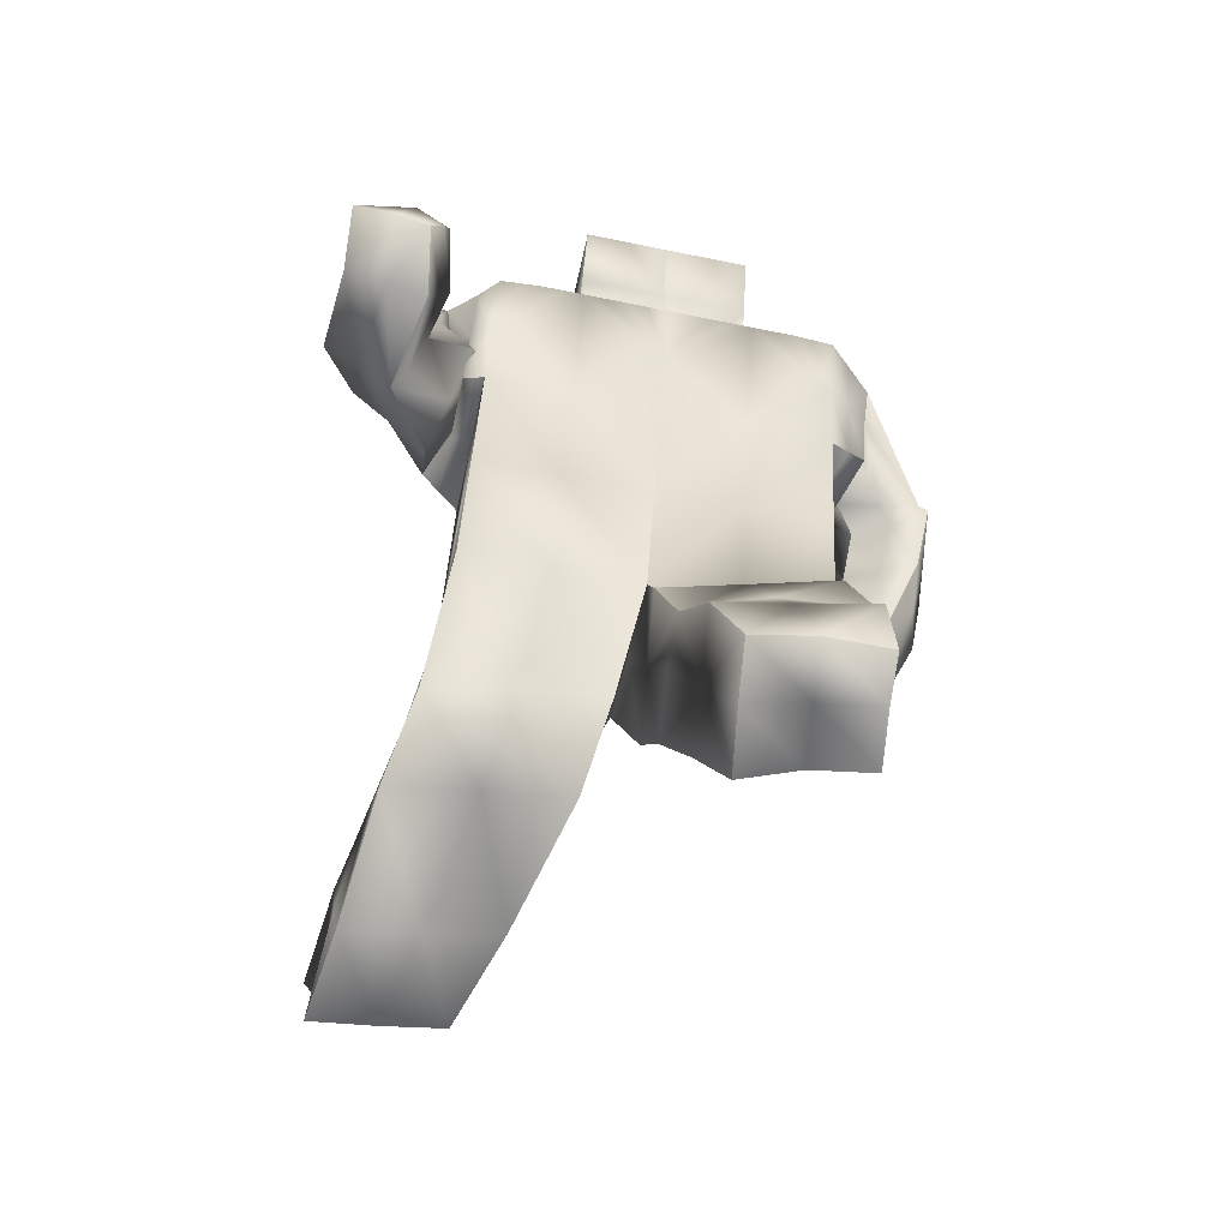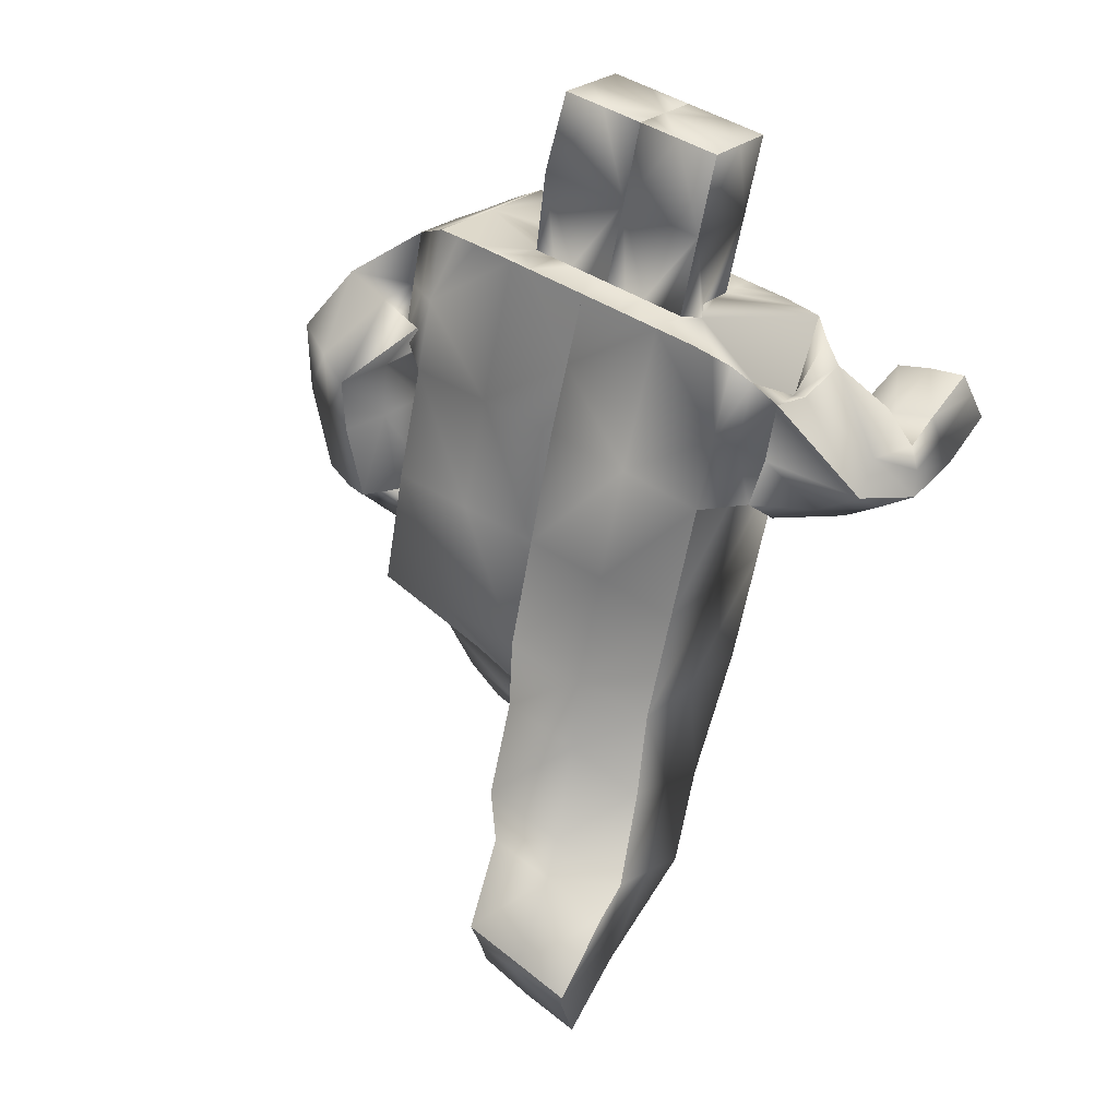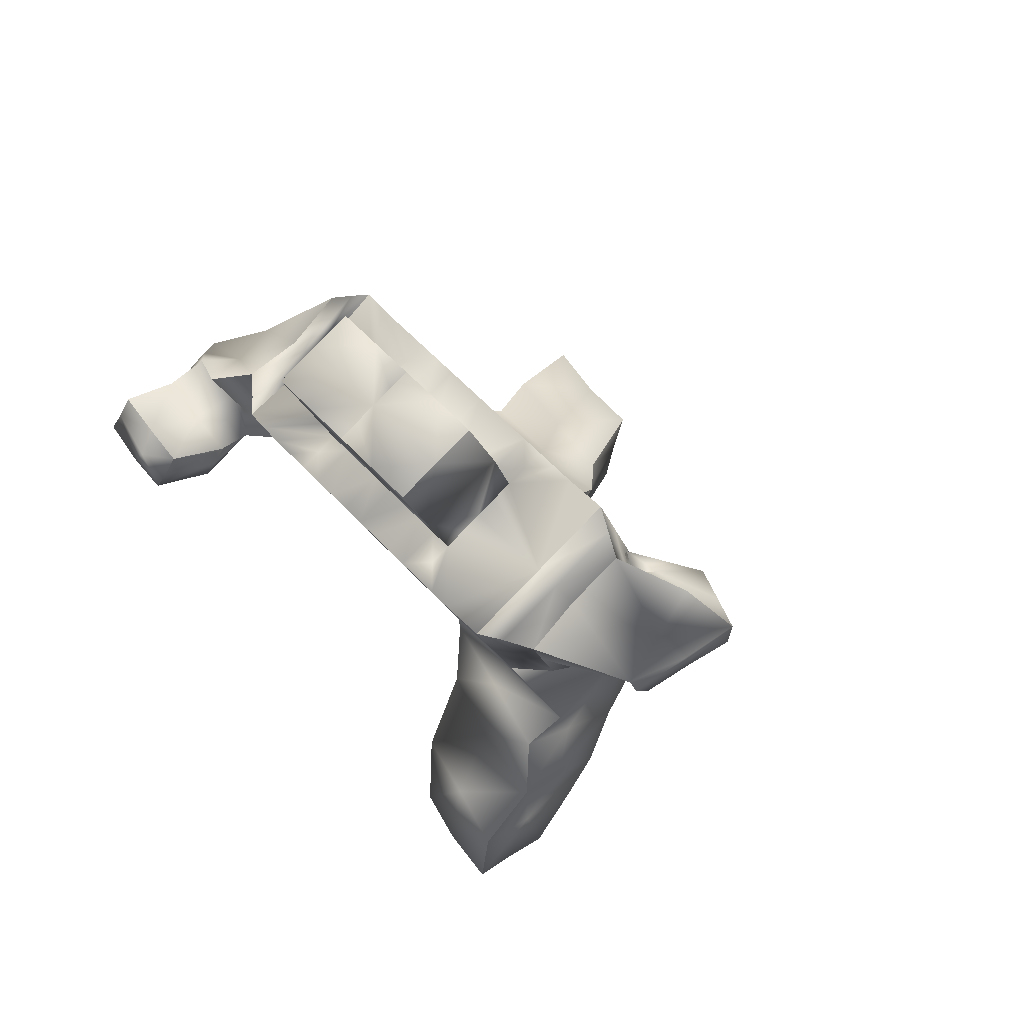
<metadata>
{"format":"obj","ext":"obj","renderer":"f3d","projection":"perspective","resolution":1024,"background":"white","views":[{"elev":-64.3,"azim":-11.6,"up":"+Y"},{"elev":46.0,"azim":-143.9,"up":"+Y"},{"elev":61.2,"azim":46.9,"up":"+Y"}]}
</metadata>
<code>
v -0.1446 0.5707 0.07131
v -0.1446 0.5707 -0.07363
v -0.144 0.5341 0.1244
v -0.1446 0.5771 -0.01398
v -0.144 0.7038 0.02539
v -0.1434 0.6608 0.1638
v -0.1787 0.5842 0.009827
v -0.1383 0.6039 0.1039
v -0.1811 0.6727 0.03868
v -0.1821 0.6477 0.1334
v -0.2164 0.5149 0.1079
v -0.1938 0.5425 0.1449
v -0.2761 0.5691 0.1108
v -0.2546 0.5933 0.139
v -0.2078 0.5413 0.2372
v -0.1929 0.5908 0.2221
v -0.2713 0.5643 0.2339
v -0.256 0.6138 0.2193
v -0.0871 0.1535 -0.2352
v -0.0918 0.2359 -0.2606
v -0.1924 0.1534 -0.2499
v -0.1977 0.2338 -0.2721
v -0.1699 0.1751 -0.05663
v -0.02796 0.1917 -0.04697
v -0.03669 0.277 -0.158
v -0.1805 0.2587 -0.1623
v -0.1446 0.3324 0.06281
v -0.000344 0.3324 0.06281
v -0 0.3755 -0.07555
v -0.1446 0.3755 -0.07555
v 0 0.5404 0.1277
v -0 0.5851 -0.01573
v 0 0.662 0.1656
v -0 0.7051 0.02726
v -0.07213 0.662 0.1656
v 0.000344 0.6835 0.09645
v -0.07213 0.7051 0.02727
v -0.07213 0.6835 0.09645
v -0.03589 0.662 0.1656
v -0 0.6943 0.06186
v -0.1084 0.7051 0.02727
v -0.1084 0.662 0.1656
v 0 0.6728 0.131
v -0.03589 0.7051 0.02726
v -0.07213 0.6728 0.131
v -0.07213 0.6943 0.06186
v -0.03589 0.6943 0.06186
v -0.03589 0.6728 0.131
v -0 0.8069 0.1729
v -0 0.8177 0.1383
v -0.07213 0.8285 0.1037
v -0 0.8285 0.1037
v -0.07213 0.8069 0.1729
v 0.04359 0.08969 0.151
v 0.05405 0.06182 0.05853
v 0.1415 0.07678 0.166
v 0.1469 0.05159 0.08854
v 0.1549 0.2486 0.1158
v 0.01758 0.2503 0.08373
v 0.02133 0.2114 -0.004173
v 0.1593 0.2029 0.03057
v 0.1446 0.3324 0.06281
v 0.1448 0.3696 -0.07148
v 0.1426 0.5352 0.1246
v 0.1432 0.5785 -0.01372
v 0.1432 0.6618 0.1643
v 0.1438 0.7051 0.02594
v 0.07213 0.662 0.1656
v -0.000344 0.6835 0.09645
v 0.07213 0.7051 0.02726
v 0.07213 0.6835 0.09645
v 0.03589 0.662 0.1656
v 0.1084 0.7051 0.02726
v 0.1084 0.662 0.1656
v 0.03589 0.7051 0.02726
v 0.07213 0.6728 0.131
v 0.07213 0.6943 0.06186
v 0.03589 0.6943 0.06186
v 0.03589 0.6728 0.131
v 0.07224 0.8285 0.1037
v 0.07213 0.8069 0.1729
v 0.1771 0.6786 0.03927
v 0.1794 0.6443 0.1343
v 0.1763 0.5862 0.01024
v 0.1754 0.5557 0.1072
v 0.2586 0.5803 -0.02609
v 0.2399 0.5638 0.07097
v 0.1985 0.5631 -0.05302
v 0.1793 0.5469 0.04398
v 0.2221 0.4497 -0.05023
v 0.2062 0.442 0.0156
v 0.1708 0.4542 -0.06704
v 0.1535 0.4457 -0.001721
v -0.1443 0.5556 0.05522
v -0.1713 0.6225 0.07354
v -0.1437 0.5975 0.1441
v -0.1443 0.6405 0.005703
v -0.158 0.5838 0.06049
v -0.1811 0.6486 0.08412
v -0.1749 0.6081 0.1195
v -0.1814 0.6222 0.02581
v -0.161 0.6902 0.03192
v -0.1602 0.6537 0.1497
v -0.1609 0.5441 0.1157
v -0.1616 0.5807 -0.002077
v -0.2041 0.5292 0.1223
v -0.2672 0.581 0.1283
v -0.219 0.5708 0.1363
v -0.2455 0.539 0.1116
v -0.2237 0.6099 0.1503
v -0.1565 0.5703 0.1332
v -0.1797 0.5374 0.04955
v -0.2464 0.5821 0.07077
v -0.198 0.5668 0.2315
v -0.262 0.5892 0.2281
v -0.2227 0.6031 0.2215
v -0.2379 0.5529 0.2376
v -0.2 0.5162 0.1888
v -0.2691 0.5446 0.1867
v -0.2525 0.5969 0.1758
v -0.1833 0.5689 0.1777
v -0.1392 0.1555 -0.2449
v -0.08994 0.1919 -0.2463
v -0.1454 0.231 -0.2644
v -0.1869 0.1972 -0.2585
v -0.09882 0.1837 -0.05205
v -0.03294 0.2329 -0.1008
v -0.1091 0.2659 -0.1589
v -0.1748 0.2184 -0.1105
v -0.1881 0.2604 -0.2019
v -0.06399 0.26 -0.1876
v -0.0595 0.1626 -0.1516
v -0.1817 0.1658 -0.177
v -0.07247 0.3324 0.06281
v -0.000172 0.354 -0.006369
v -0.0723 0.3755 -0.07555
v -0.1446 0.354 -0.006369
v -0.01323 0.2558 0.004941
v -0.1543 0.2386 -0.006217
v -0.1636 0.3258 -0.1154
v -0.02106 0.3386 -0.1083
v -0 0.5628 0.05599
v -0.1446 0.4763 -0.04477
v -0 0.4803 -0.04564
v -0.000172 0.4364 0.09526
v -0.01794 0.662 0.1656
v -0 0.6997 0.04456
v -0.1443 0.4332 0.09362
v -0 0.6451 0.005768
v 0 0.6012 0.1467
v -0.09024 0.662 0.1656
v 0.000172 0.6781 0.1137
v -0.05401 0.7051 0.02727
v -0.07213 0.6674 0.1483
v -0.08456 0.6903 0.07434
v -0.05401 0.662 0.1656
v 0.000172 0.6889 0.07915
v -0.09024 0.7051 0.02727
v -0.1262 0.7045 0.02633
v 0 0.6674 0.1483
v -0.01794 0.7051 0.02726
v -0.07198 0.5373 0.1261
v -0.07213 0.7614 0.08278
v -0.07213 0.6781 0.1137
v -0.07213 0.6997 0.04456
v -0.05401 0.6943 0.06186
v -0.01794 0.6943 0.06186
v -0.07213 0.7398 0.152
v -0.05401 0.6728 0.131
v -0.01794 0.6728 0.131
v -0 0.8123 0.1556
v 0.01794 0.7051 0.02726
v -0 0.8231 0.121
v -0.07213 0.8177 0.1383
v -0.03606 0.8285 0.1037
v -0.03606 0.8069 0.1729
v -0 0.7614 0.08278
v 0.000172 0.7506 0.1174
v 0 0.7398 0.152
v 0.09119 0.0845 0.1621
v 0.04789 0.07604 0.1077
v 0.09902 0.05736 0.078
v 0.1431 0.06524 0.1303
v 0.08353 0.2553 0.106
v 0.01736 0.2371 0.04322
v 0.08993 0.207 0.01493
v 0.1564 0.2295 0.07317
v 0.1528 0.1289 0.05473
v 0.03657 0.1429 0.02655
v 0.02697 0.1751 0.13
v 0.1429 0.163 0.1579
v 0.1446 0.354 -0.006369
v 0.01484 0.2722 -0.03969
v 0.1408 0.3218 0.1004
v 0.152 0.2605 0.000202
v 0.1429 0.5568 0.05543
v 0.1436 0.4338 0.0937
v 0.1439 0.477 -0.04464
v 0.0723 0.3755 -0.07555
v -0.000172 0.7506 0.1174
v 0.1261 0.7051 0.0266
v 0.1435 0.6418 0.006106
v 0.01794 0.6943 0.06186
v 0.1429 0.5985 0.1444
v 0.09024 0.662 0.1656
v 0.05401 0.7051 0.02726
v 0.07213 0.6674 0.1483
v 0.07213 0.6889 0.07915
v 0.05401 0.662 0.1656
v 0.09024 0.7051 0.02726
v 0.1604 0.6918 0.0326
v 0.1258 0.6619 0.1649
v -0.000172 0.6889 0.07915
v 0.07691 0.7609 0.08164
v 0.07213 0.6781 0.1137
v 0.07213 0.6997 0.04456
v 0.05401 0.6943 0.06186
v 0.03606 0.8285 0.1037
v 0.07213 0.7398 0.152
v 0.05401 0.6728 0.131
v 0.07213 0.8177 0.1383
v 0.01794 0.6728 0.131
v 0.01794 0.662 0.1656
v 0.03606 0.8069 0.1729
v -0.000172 0.6781 0.1137
v 0.07211 0.3325 0.06278
v 0.004249 0.3236 0.0651
v 0.07131 0.5378 0.1261
v 0.07161 0.5818 -0.01473
v 0.1597 0.6549 0.1502
v 0.1598 0.5823 -0.001744
v -0.1259 0.6614 0.1647
v 0.1766 0.6633 0.08776
v 0.1759 0.571 0.05872
v 0.1761 0.6011 0.1212
v 0.1767 0.6324 0.02475
v 0.159 0.5454 0.1159
v -0.07229 0.5811 -0.01485
v 0.1435 0.6834 0.09509
v 0.2493 0.5721 0.02244
v 0.188 0.5549 -0.004966
v 0.2092 0.5548 0.05704
v 0.2284 0.5711 -0.0399
v 0.1605 0.5416 0.07035
v 0.2325 0.5696 0.071
v 0.2256 0.6378 0.001609
v 0.1549 0.61 0.000793
v 0.2086 0.4408 -0.01991
v 0.1556 0.4467 -0.0368
v 0.1745 0.4403 0.004777
v 0.1915 0.4484 -0.06074
v 0.2494 0.5204 -0.03682
v 0.1924 0.5153 -0.0586
v 0.1742 0.5034 0.02271
v 0.2316 0.5085 0.04455
v 0.2396 0.5135 0.003272
v 0.2017 0.5051 0.033
v 0.1816 0.5087 -0.01868
v 0.1448 0.4183 -0.04369
v 0.1554 0.5778 0.03257
v 0.1905 0.6237 0.001563
v 0.229 0.6037 0.03626
v 0.2199 0.517 -0.0483
v 0.1594 0.6002 0.1331
v 0.1601 0.6371 0.01543
v 0.1601 0.6734 0.09143
v 0.1967 0.555 0.07028
v 0.1594 0.5639 0.05708
v -8.6e-05 0.7452 0.1347
v -8.6e-05 0.756 0.1001
v 0.07172 0.4351 0.09448
v 0.07196 0.4787 -0.04514
v 0.08351 0.2663 -0.02
v 0.009844 0.2971 0.01216
v 0.146 0.2914 0.05183
v 0.1438 0.4554 0.02453
v 0.0334 0.1575 0.0735
v 0.1475 0.1462 0.1072
v 0.0851 0.169 0.1434
v 0.09481 0.136 0.04011
v 0.07255 0.3232 0.08221
v 0.09504 0.071 0.1202
v 8.6e-05 0.7452 0.1347
v 8.6e-05 0.756 0.1001
v -0.07222 0.4348 0.09444
v -0.07229 0.4783 -0.0452
v -8.6e-05 0.4584 0.02481
v -0.09231 0.3332 -0.1119
v -0.01704 0.297 -0.052
v -0.1588 0.2823 -0.06125
v -0.1444 0.4548 0.02443
v -0.06087 0.2137 -0.1735
v -0.1857 0.21 -0.1863
v -0.1196 0.1669 -0.1688
v -0.126 0.2603 -0.1947
v -0.08334 0.2476 -0.001787
v -0.1435 0.1881 -0.2499
v -0.1907 0.542 0.1837
v -0.2173 0.5825 0.1771
v -0.2603 0.5702 0.1816
v -0.2213 0.5808 0.237
v -0.2351 0.5895 0.1115
v -0.2137 0.5563 0.06227
v -0.1671 0.5537 0.09176
v -0.2342 0.5299 0.1881
v -0.1606 0.5989 0.1327
v -0.1613 0.6354 0.01492
v -0.1613 0.5624 0.0568
v -0.1902 0.5918 0.1439
v -0.1706 0.6453 0.08303
f 310 102 9
f 108 309 110
f 98 308 104
f 307 105 7
f 306 103 10
f 305 118 15
f 304 111 12
f 303 112 11
f 302 113 13
f 115 301 116
f 300 119 17
f 116 299 120
f 114 298 121
f 124 297 125
f 134 296 138
f 295 130 26
f 126 294 132
f 129 293 133
f 292 131 25
f 291 148 3
f 137 290 139
f 289 141 29
f 288 140 30
f 238 37 149
f 142 287 144
f 286 143 4
f 162 285 145
f 162 35 96
f 43 150 160
f 177 47 163
f 177 284 173
f 177 214 78
f 174 50 175
f 79 72 209
f 168 179 176
f 283 171 50
f 282 182 57
f 227 281 226
f 280 186 61
f 190 279 184
f 278 187 58
f 277 185 60
f 276 196 64
f 275 192 62
f 193 274 135
f 273 199 63
f 172 75 149
f 272 229 65
f 145 271 228
f 228 68 150
f 40 149 147
f 73 77 239
f 41 155 165
f 270 177 52
f 219 179 79
f 219 71 214
f 40 161 167
f 50 221 218
f 269 200 50
f 168 164 45
f 268 231 84
f 267 244 89
f 266 230 83
f 265 211 82
f 264 237 85
f 263 252 90
f 240 262 245
f 243 261 246
f 241 260 247
f 259 250 93
f 258 253 92
f 250 257 254
f 256 255 91
f 240 87 255
f 86 240 256
f 90 252 256
f 257 242 89
f 255 87 242
f 91 255 257
f 258 241 88
f 254 89 241
f 93 254 258
f 248 91 250
f 251 90 248
f 251 259 249
f 260 234 84
f 244 85 234
f 89 244 260
f 236 82 246
f 84 236 261
f 88 247 261
f 233 83 245
f 82 233 262
f 86 246 262
f 243 86 252
f 88 243 263
f 253 263 251
f 204 64 237
f 230 66 204
f 83 230 264
f 202 67 211
f 231 65 202
f 84 231 265
f 239 66 230
f 211 67 239
f 82 211 266
f 267 235 85
f 245 83 235
f 245 267 242
f 196 65 231
f 237 64 196
f 85 237 268
f 179 269 171
f 43 225 269
f 225 69 200
f 50 200 270
f 200 69 213
f 270 213 40
f 271 197 64
f 226 62 197
f 28 226 271
f 144 32 229
f 29 144 272
f 199 272 198
f 193 29 199
f 60 193 273
f 186 273 195
f 274 227 28
f 59 227 274
f 60 185 274
f 195 63 192
f 187 61 195
f 58 187 275
f 198 65 196
f 192 63 198
f 192 276 197
f 277 190 59
f 54 190 277
f 55 181 277
f 278 188 61
f 57 188 278
f 56 183 278
f 279 191 58
f 180 56 191
f 54 180 279
f 189 60 186
f 55 189 280
f 182 280 188
f 281 194 62
f 184 58 194
f 59 184 281
f 181 55 182
f 54 181 282
f 180 282 183
f 152 283 178
f 43 179 283
f 179 49 171
f 40 157 284
f 157 36 178
f 284 178 50
f 285 134 28
f 148 27 134
f 3 148 285
f 136 30 143
f 29 136 286
f 144 286 238
f 287 135 29
f 145 28 135
f 31 145 287
f 128 26 140
f 25 128 288
f 141 288 136
f 127 25 141
f 24 127 289
f 138 289 135
f 290 129 23
f 26 129 290
f 30 140 290
f 137 27 148
f 30 137 291
f 143 291 94
f 123 20 131
f 19 123 292
f 132 292 127
f 293 125 21
f 130 22 125
f 26 130 293
f 294 122 19
f 133 21 122
f 23 133 294
f 124 22 130
f 20 124 295
f 131 295 128
f 296 126 24
f 139 23 126
f 27 139 296
f 297 122 21
f 123 19 122
f 123 297 124
f 298 106 12
f 118 11 106
f 15 118 298
f 299 108 14
f 121 12 108
f 16 121 299
f 107 13 119
f 14 107 300
f 120 300 115
f 301 114 16
f 15 114 301
f 117 301 115
f 99 9 113
f 10 99 302
f 14 110 302
f 303 101 7
f 113 9 101
f 113 303 109
f 304 98 8
f 112 7 98
f 11 112 304
f 305 109 11
f 119 13 109
f 119 305 117
f 96 6 103
f 104 3 96
f 8 104 306
f 97 4 105
f 102 5 97
f 9 102 307
f 94 3 104
f 105 4 94
f 7 105 308
f 309 100 10
f 111 8 100
f 12 111 309
f 95 5 102
f 103 6 95
f 10 103 310
f 310 9 99
f 108 110 14
f 98 104 8
f 307 7 101
f 306 10 100
f 305 15 117
f 304 12 106
f 303 11 109
f 302 13 107
f 115 116 18
f 300 17 115
f 116 120 18
f 114 121 16
f 124 125 22
f 134 138 28
f 295 26 128
f 126 132 24
f 129 133 23
f 292 25 127
f 291 3 94
f 137 139 27
f 289 29 135
f 288 30 136
f 238 149 32
f 149 161 34
f 161 149 44
f 44 149 153
f 153 149 37
f 37 97 158
f 238 97 37
f 158 97 41
f 41 97 159
f 159 97 5
f 97 238 4
f 142 144 32
f 286 4 238
f 162 145 31
f 162 96 3
f 96 232 6
f 232 96 42
f 42 96 151
f 151 96 35
f 35 150 156
f 162 150 35
f 156 150 39
f 39 150 146
f 146 150 33
f 150 162 31
f 150 142 31
f 142 149 32
f 149 147 34
f 147 149 40
f 40 149 157
f 157 142 36
f 36 150 152
f 142 150 36
f 152 150 43
f 142 157 149
f 160 150 33
f 167 177 40
f 177 175 52
f 175 163 51
f 163 166 46
f 47 177 167
f 163 47 166
f 177 163 175
f 177 173 52
f 177 203 40
f 78 214 217
f 217 214 77
f 177 78 203
f 218 177 52
f 214 218 80
f 218 214 177
f 171 176 49
f 176 174 53
f 174 175 51
f 175 173 52
f 173 175 50
f 50 176 171
f 174 176 50
f 169 39 48
f 48 39 170
f 170 33 43
f 43 33 222
f 79 209 220
f 220 207 76
f 222 223 79
f 33 223 222
f 45 154 169
f 154 35 156
f 39 169 156
f 169 154 156
f 146 170 39
f 220 209 207
f 207 209 68
f 72 79 223
f 33 170 146
f 170 179 48
f 48 168 169
f 169 168 45
f 168 176 53
f 176 179 49
f 179 170 43
f 48 179 168
f 283 50 178
f 282 57 183
f 227 226 28
f 280 61 188
f 190 184 59
f 278 58 191
f 277 60 189
f 276 64 197
f 275 62 194
f 193 135 29
f 273 63 195
f 149 229 32
f 229 202 65
f 202 201 67
f 201 202 73
f 73 202 210
f 70 149 206
f 206 149 75
f 210 202 70
f 229 70 202
f 34 172 149
f 149 70 229
f 272 65 198
f 145 228 31
f 204 228 64
f 228 150 31
f 150 223 33
f 223 150 72
f 72 150 209
f 209 150 68
f 68 204 205
f 205 204 74
f 74 204 212
f 212 204 66
f 204 68 228
f 142 150 31
f 150 160 33
f 43 150 225
f 225 150 69
f 150 43 160
f 32 149 142
f 142 69 150
f 149 213 142
f 147 149 34
f 213 69 142
f 213 149 40
f 201 239 67
f 239 212 66
f 212 239 74
f 74 76 205
f 239 215 76
f 205 207 68
f 207 205 76
f 215 239 71
f 71 239 208
f 77 210 216
f 216 210 70
f 208 239 77
f 74 239 76
f 73 239 201
f 210 77 73
f 45 42 154
f 154 151 35
f 42 151 154
f 42 45 232
f 232 164 6
f 6 155 95
f 95 155 5
f 5 155 159
f 159 155 41
f 158 165 37
f 41 165 158
f 165 155 46
f 155 164 38
f 155 6 164
f 164 232 45
f 270 52 173
f 224 219 81
f 219 220 76
f 220 219 79
f 79 179 222
f 219 224 179
f 179 224 49
f 222 179 43
f 221 214 80
f 214 208 77
f 208 214 71
f 71 219 215
f 215 219 76
f 219 221 81
f 221 219 214
f 153 47 44
f 44 167 161
f 161 40 34
f 34 203 172
f 172 78 75
f 75 78 206
f 206 216 70
f 216 217 77
f 216 206 217
f 217 206 78
f 44 47 167
f 34 40 203
f 165 153 37
f 166 165 46
f 47 153 166
f 166 153 165
f 203 78 172
f 224 171 49
f 50 218 173
f 173 218 52
f 224 50 171
f 221 224 81
f 218 221 80
f 221 50 224
f 269 50 171
f 38 163 155
f 155 163 46
f 163 174 51
f 174 168 53
f 163 168 174
f 164 168 38
f 168 163 38
f 268 84 234
f 267 89 242
f 266 83 233
f 265 82 236
f 264 85 235
f 263 90 251
f 240 245 87
f 243 246 86
f 241 247 88
f 259 93 249
f 258 92 249
f 250 254 93
f 256 91 248
f 240 255 256
f 86 256 252
f 90 256 248
f 257 89 254
f 255 242 257
f 91 257 250
f 258 88 253
f 254 241 258
f 93 258 249
f 248 250 259
f 251 248 259
f 251 249 92
f 260 84 247
f 244 234 260
f 89 260 241
f 236 246 261
f 84 261 247
f 88 261 243
f 233 245 262
f 82 262 246
f 86 262 240
f 243 252 263
f 88 263 253
f 253 251 92
f 204 237 264
f 230 204 264
f 83 264 235
f 202 211 265
f 231 202 265
f 84 265 236
f 239 230 266
f 211 239 266
f 82 266 233
f 267 85 244
f 245 235 267
f 245 242 87
f 196 231 268
f 237 196 268
f 85 268 234
f 179 171 49
f 43 269 179
f 225 200 269
f 50 270 173
f 200 213 270
f 270 40 177
f 271 64 228
f 226 197 271
f 28 271 145
f 144 229 272
f 29 272 199
f 199 198 63
f 193 199 273
f 60 273 186
f 186 195 61
f 274 28 135
f 59 274 185
f 60 274 193
f 195 192 275
f 187 195 275
f 58 275 194
f 198 196 276
f 192 198 276
f 192 197 62
f 277 59 185
f 54 277 181
f 55 277 189
f 278 61 187
f 57 278 183
f 56 278 191
f 279 58 184
f 180 191 279
f 54 279 190
f 189 186 280
f 55 280 182
f 182 188 57
f 281 62 226
f 184 194 281
f 59 281 227
f 181 182 282
f 54 282 180
f 180 183 56
f 152 178 36
f 43 283 152
f 179 171 283
f 40 284 177
f 157 178 284
f 284 50 173
f 285 28 145
f 148 134 285
f 3 285 162
f 136 143 286
f 29 286 144
f 144 238 32
f 287 29 144
f 145 135 287
f 31 287 142
f 128 140 288
f 25 288 141
f 141 136 29
f 127 141 289
f 24 289 138
f 138 135 28
f 290 23 139
f 26 290 140
f 30 290 137
f 137 148 291
f 30 291 143
f 143 94 4
f 123 131 292
f 19 292 132
f 132 127 24
f 293 21 133
f 130 125 293
f 26 293 129
f 294 19 132
f 133 122 294
f 23 294 126
f 124 130 295
f 20 295 131
f 131 128 25
f 296 24 138
f 139 126 296
f 27 296 134
f 297 21 125
f 123 122 297
f 123 124 20
f 298 12 121
f 118 106 298
f 15 298 114
f 299 14 120
f 121 108 299
f 16 299 116
f 107 119 300
f 14 300 120
f 120 115 18
f 301 16 116
f 15 301 117
f 117 115 17
f 99 113 302
f 10 302 110
f 14 302 107
f 303 7 112
f 113 101 303
f 113 109 13
f 304 8 111
f 112 98 304
f 11 304 106
f 305 11 118
f 119 109 305
f 119 117 17
f 96 103 306
f 104 96 306
f 8 306 100
f 97 105 307
f 102 97 307
f 9 307 101
f 94 104 308
f 105 94 308
f 7 308 98
f 309 10 110
f 111 100 309
f 12 309 108
f 95 102 310
f 103 95 310
f 10 310 99

</code>
